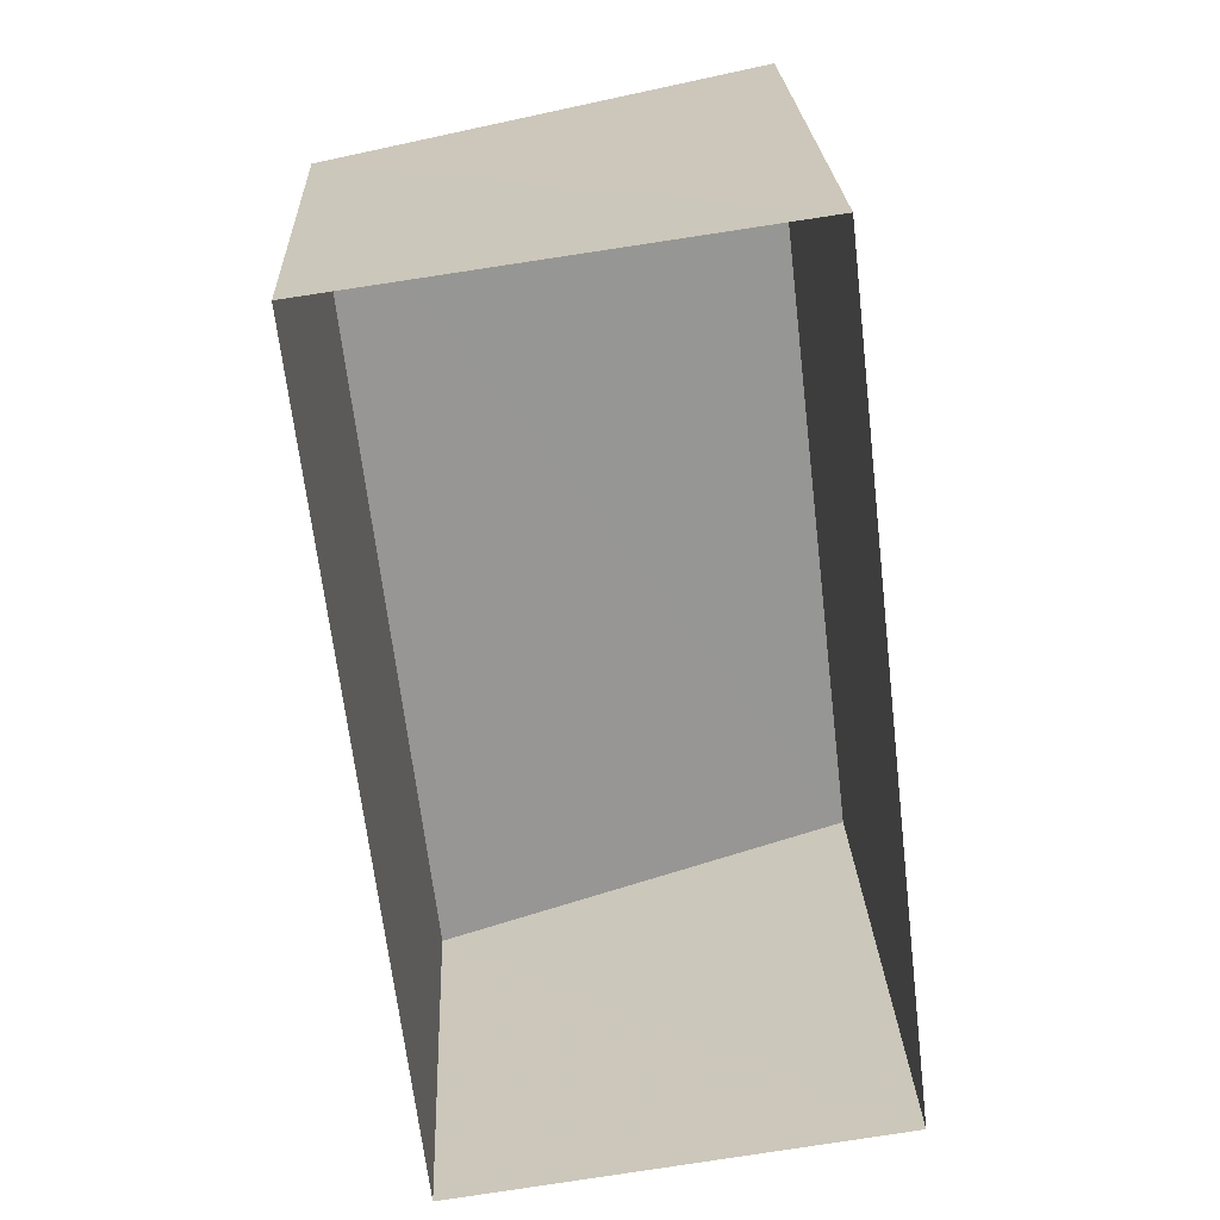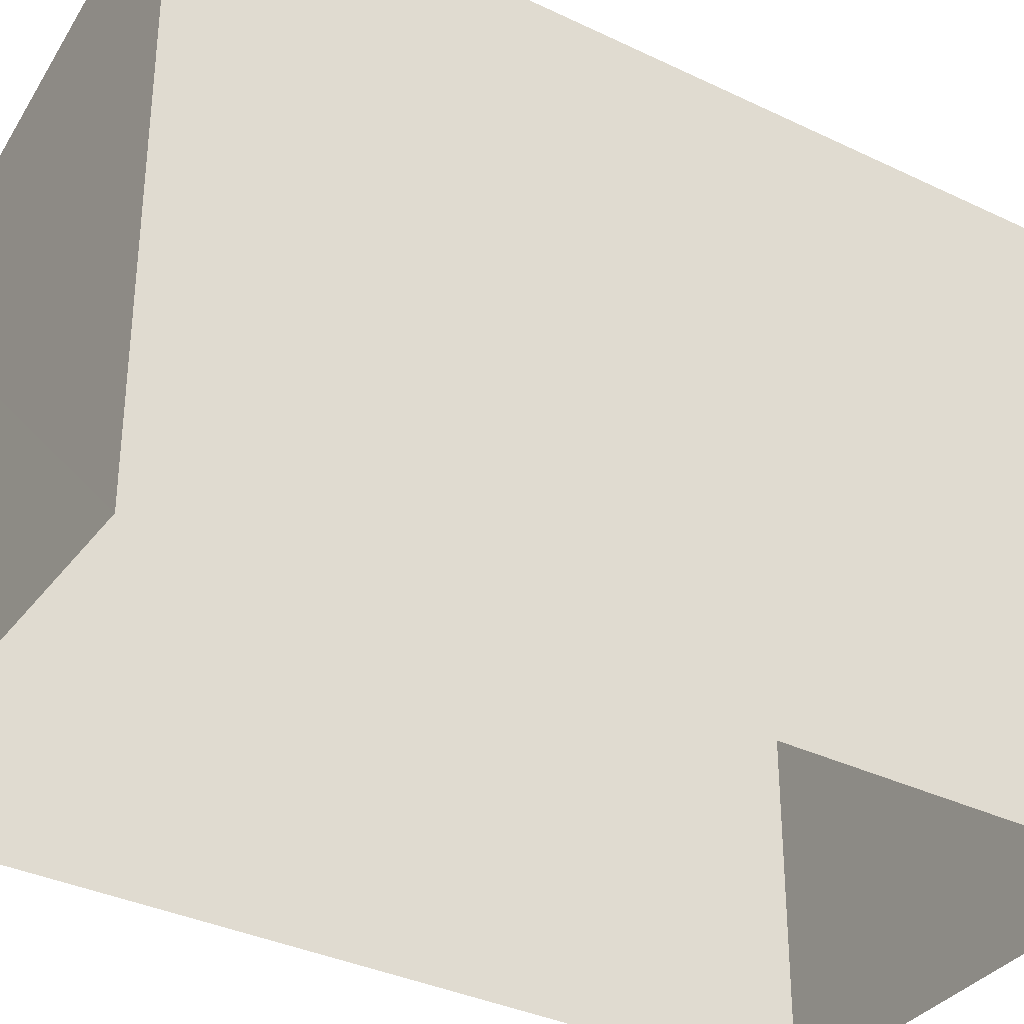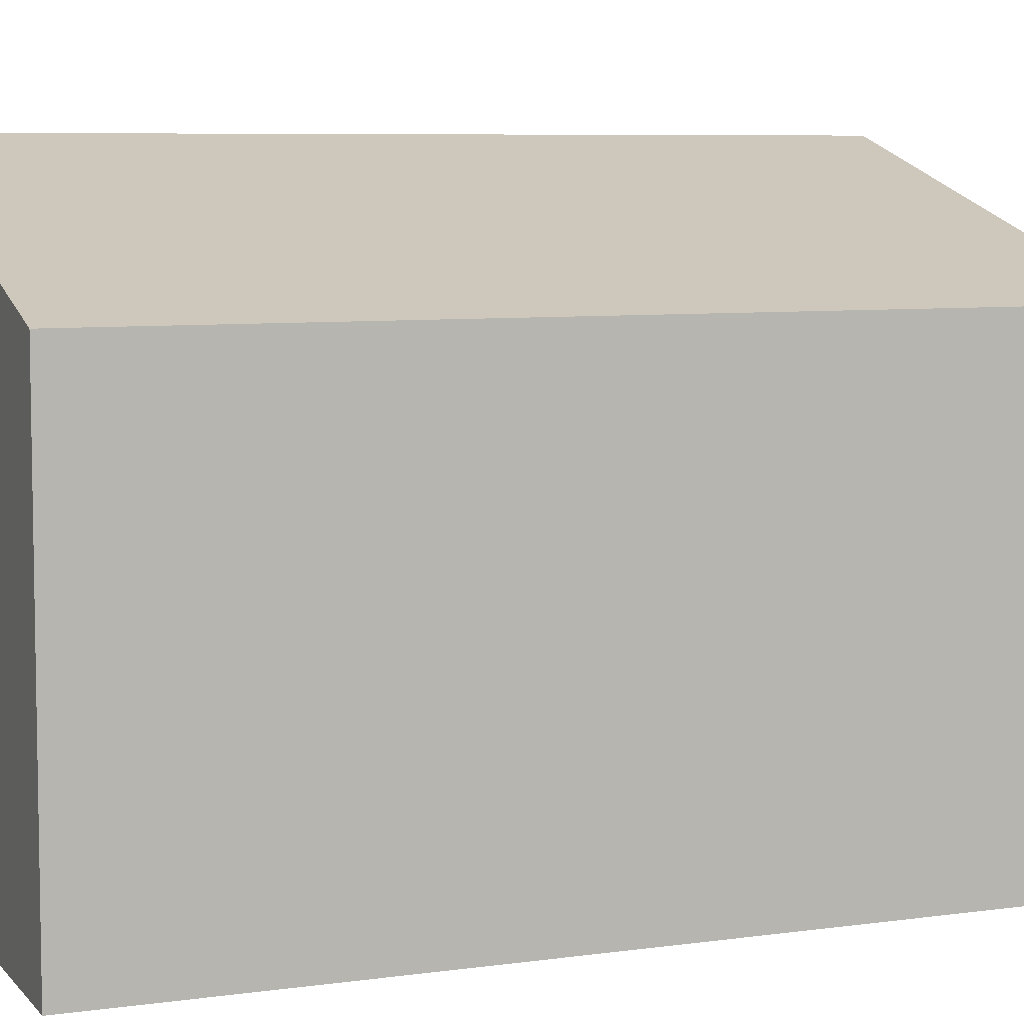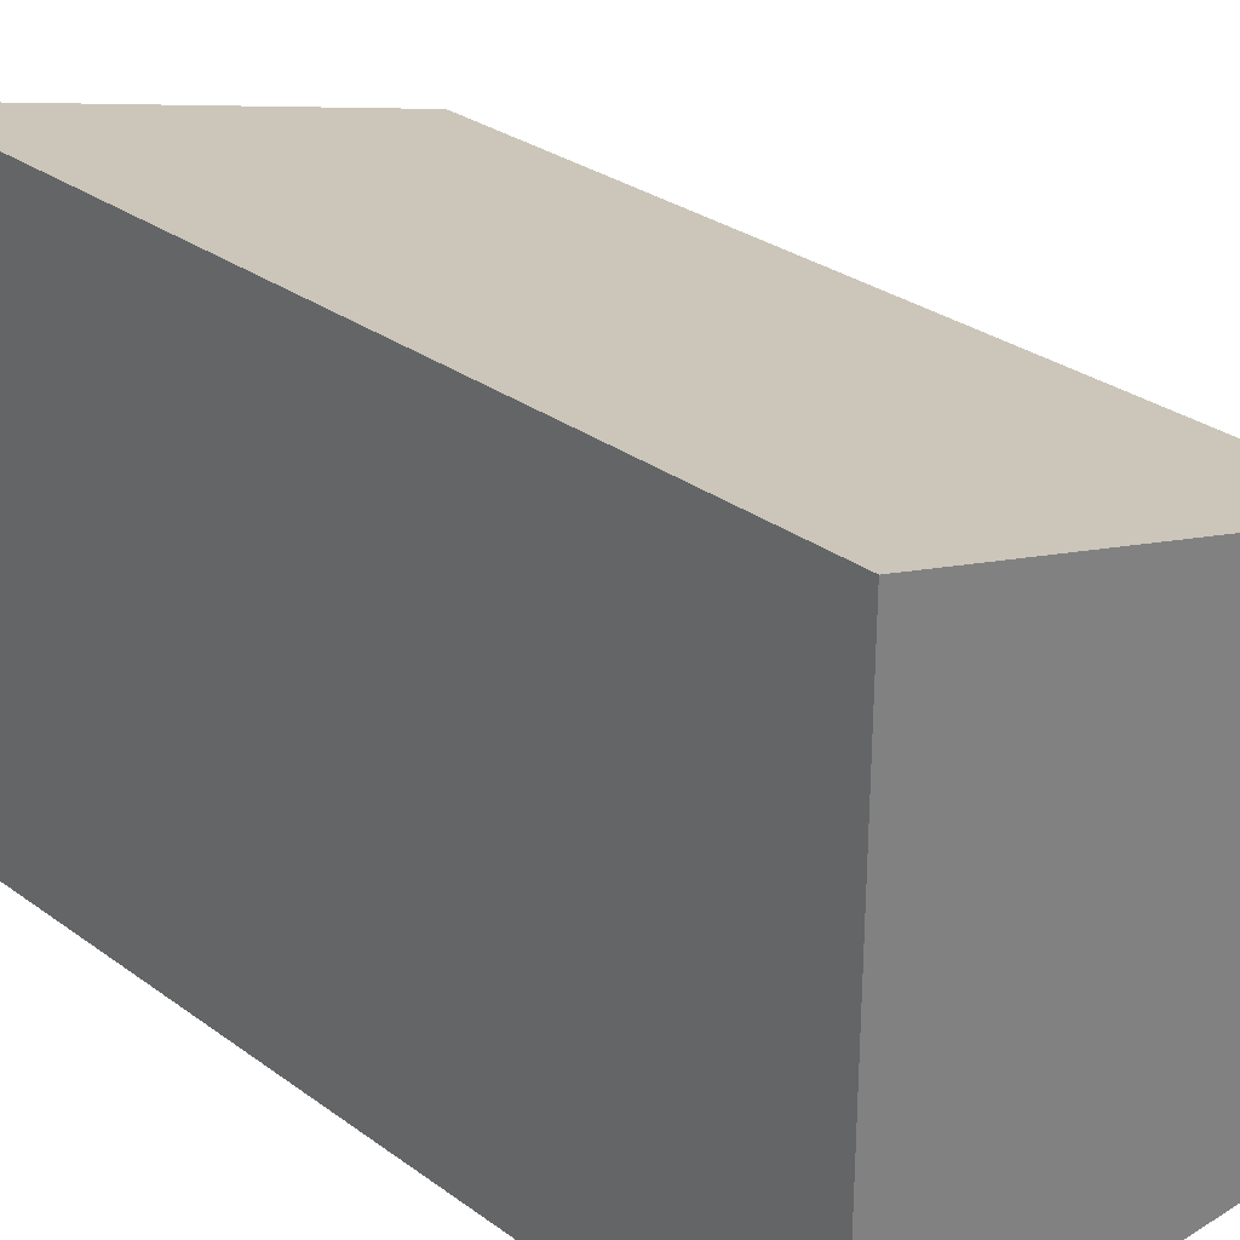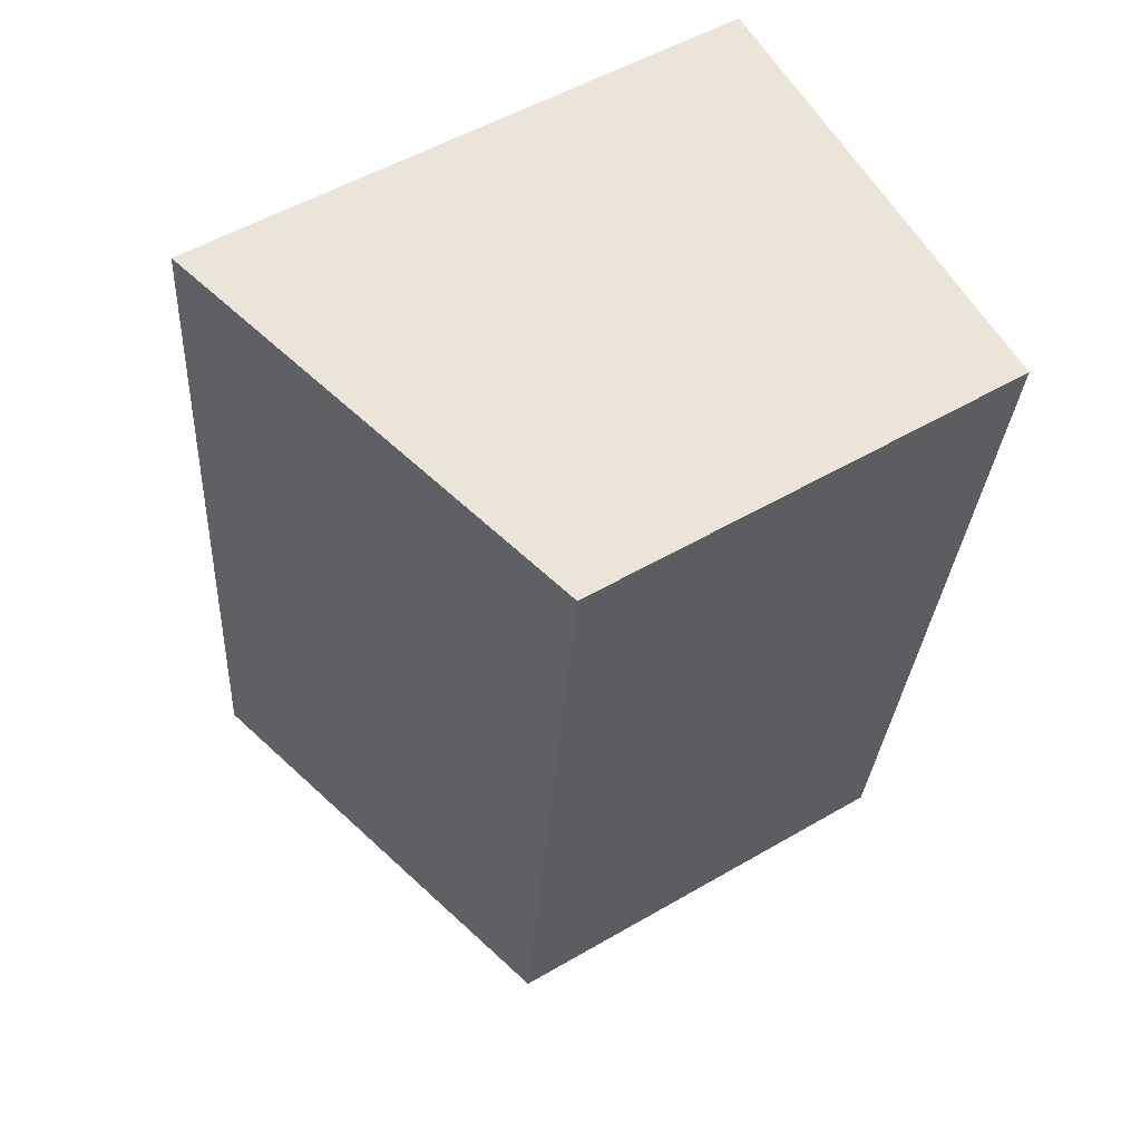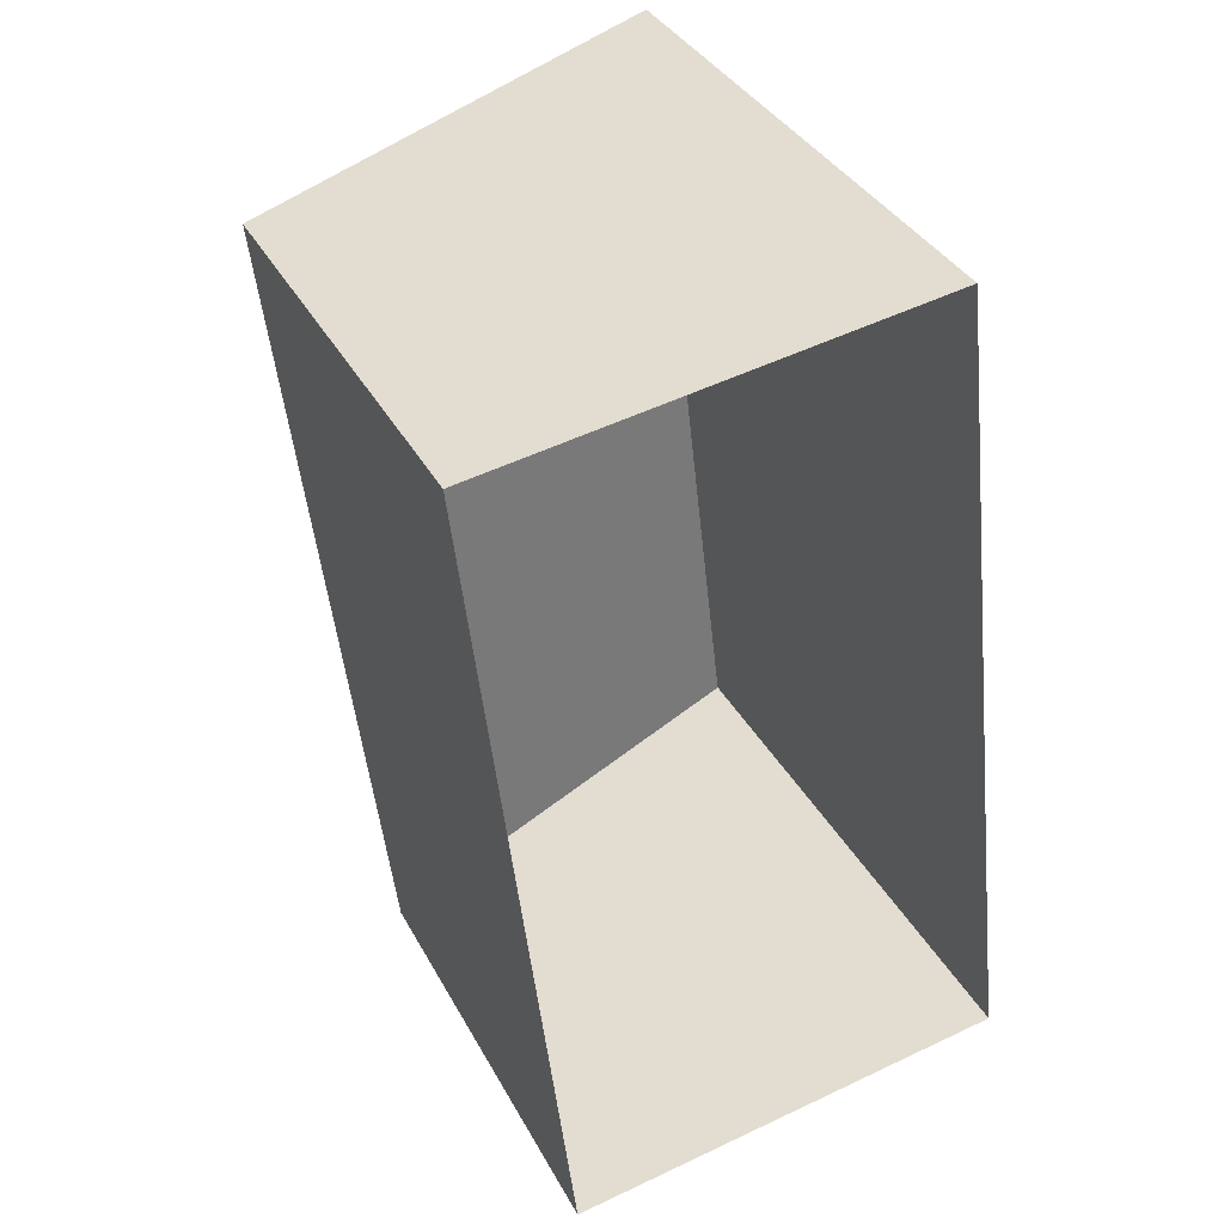
<metadata>
{"format":"obj","ext":"obj","renderer":"f3d","projection":"perspective","resolution":1024,"background":"white","views":[{"elev":23.5,"azim":177.5,"up":"+Y"},{"elev":-34.4,"azim":-129.8,"up":"+Z"},{"elev":6.7,"azim":60.4,"up":"+Z"},{"elev":30.0,"azim":-50.4,"up":"+Z"},{"elev":53.6,"azim":58.2,"up":"+Y"},{"elev":36.5,"azim":154.7,"up":"+Y"}]}
</metadata>
<code>
v -8.9e+04 -9.893e+04 8.219
v -8.9e+04 -9.894e+04 8.218
v -8.9e+04 -9.894e+04 8.219
v -8.9e+04 -9.893e+04 8.219
v -8.9e+04 -9.893e+04 13.42
v -8.9e+04 -9.893e+04 14.88
v -8.9e+04 -9.894e+04 14.88
v -8.9e+04 -9.894e+04 13.42
f 1 2 3
f 4 1 3
f 5 6 7
f 8 5 7
f 5 1 4
f 6 5 4
f 5 2 1
f 5 8 2
f 7 4 3
f 7 6 4
f 8 3 2
f 8 7 3

</code>
